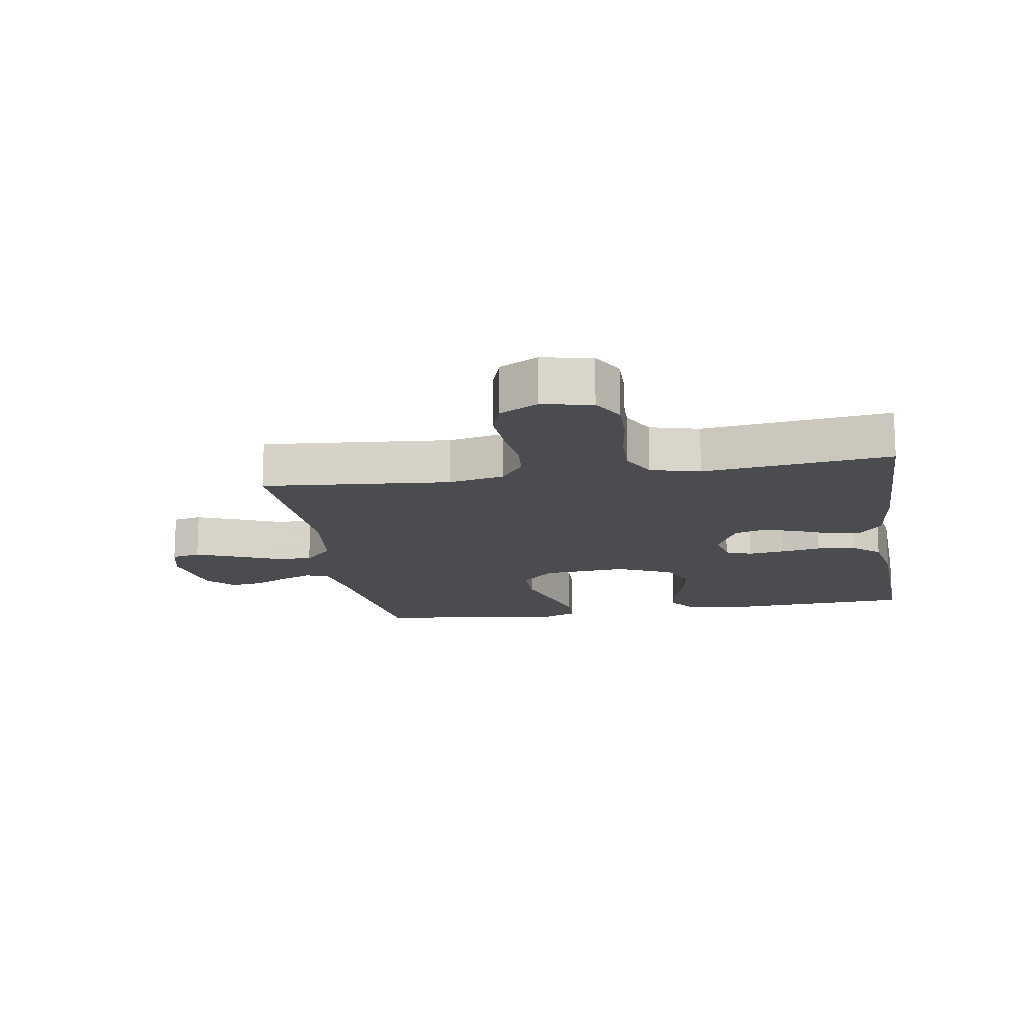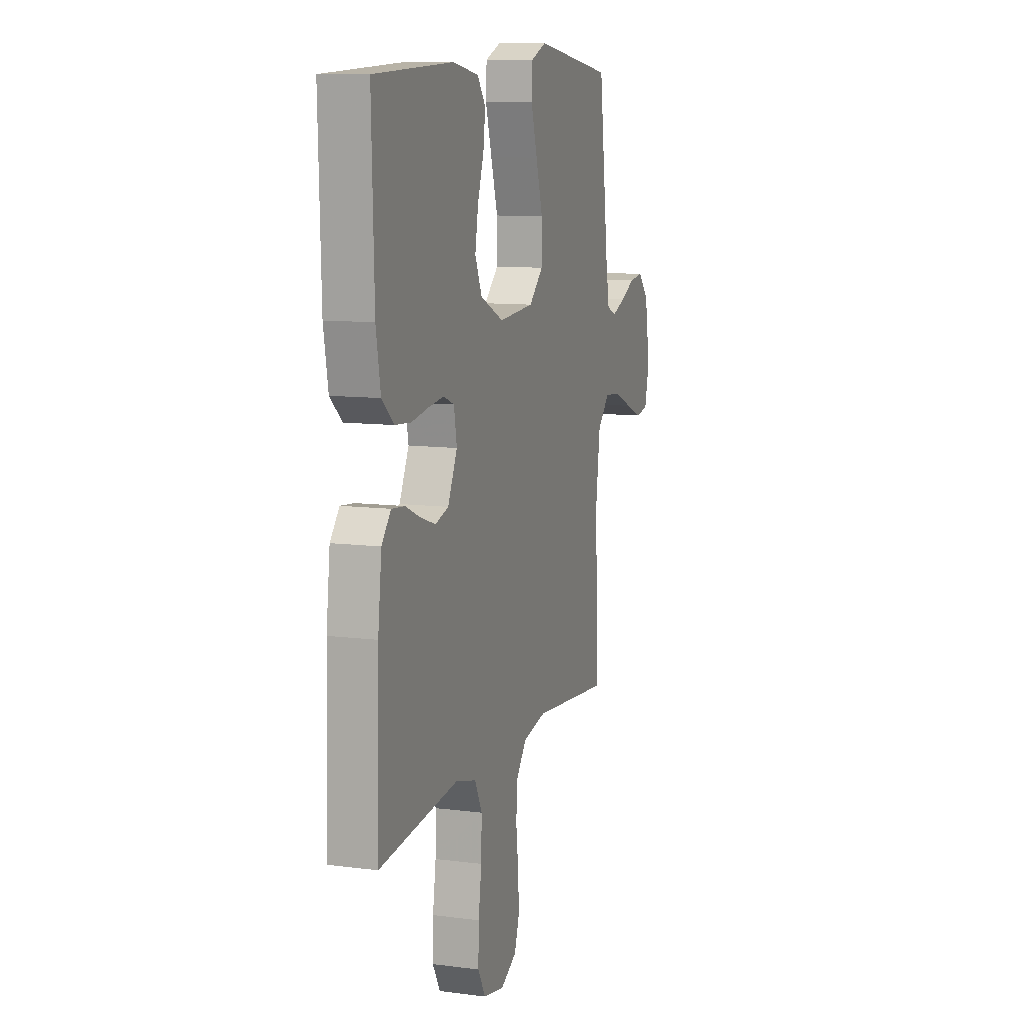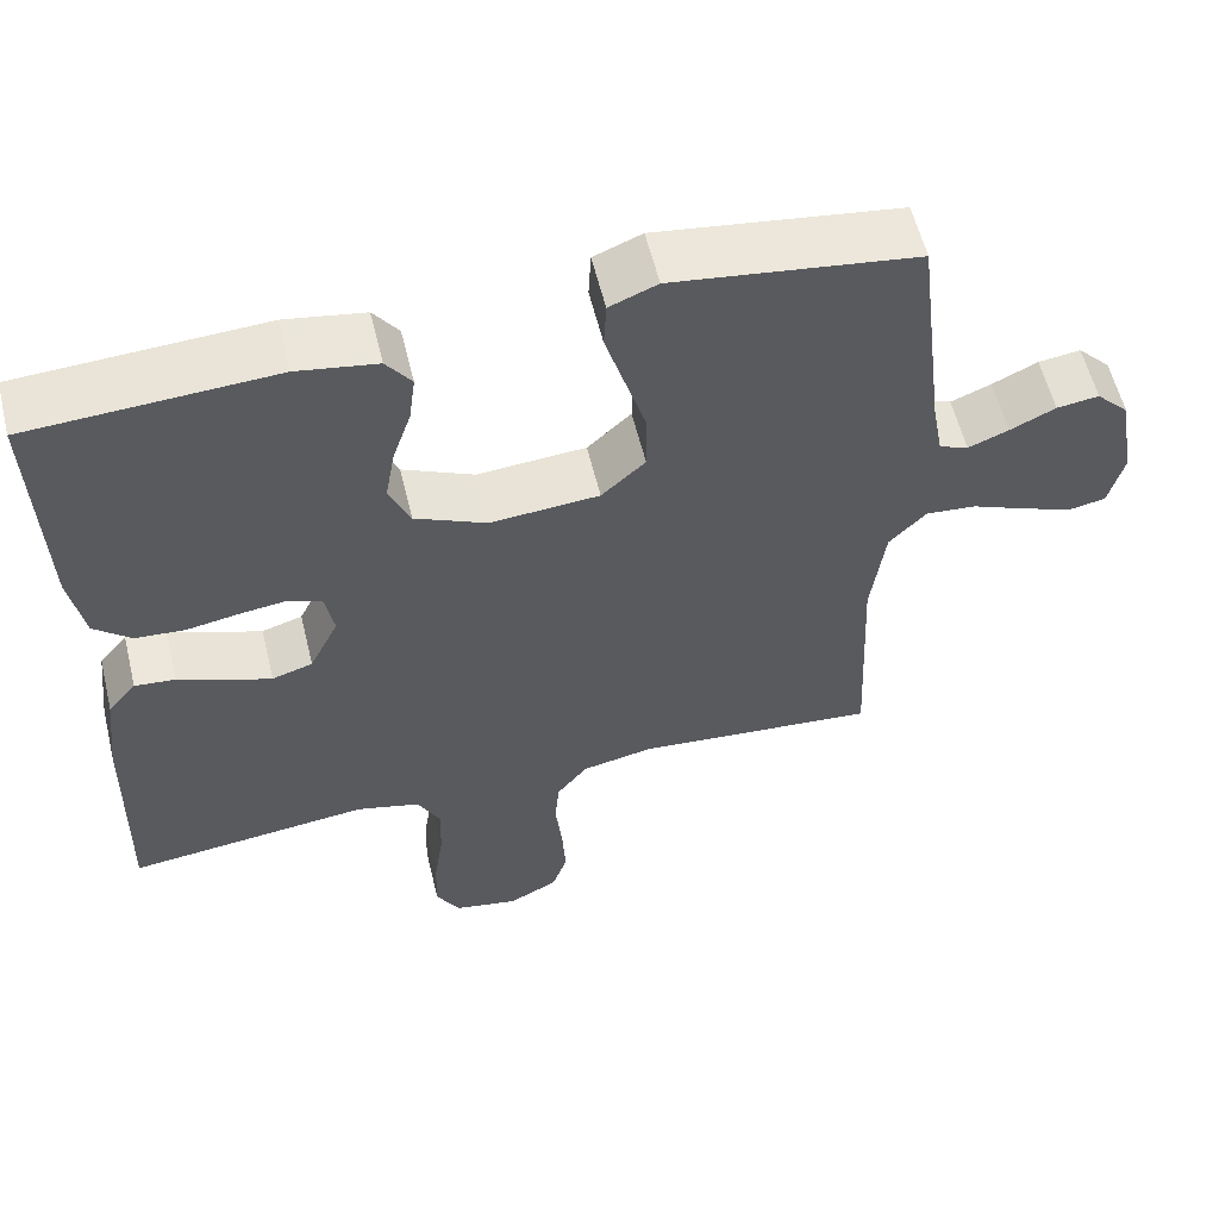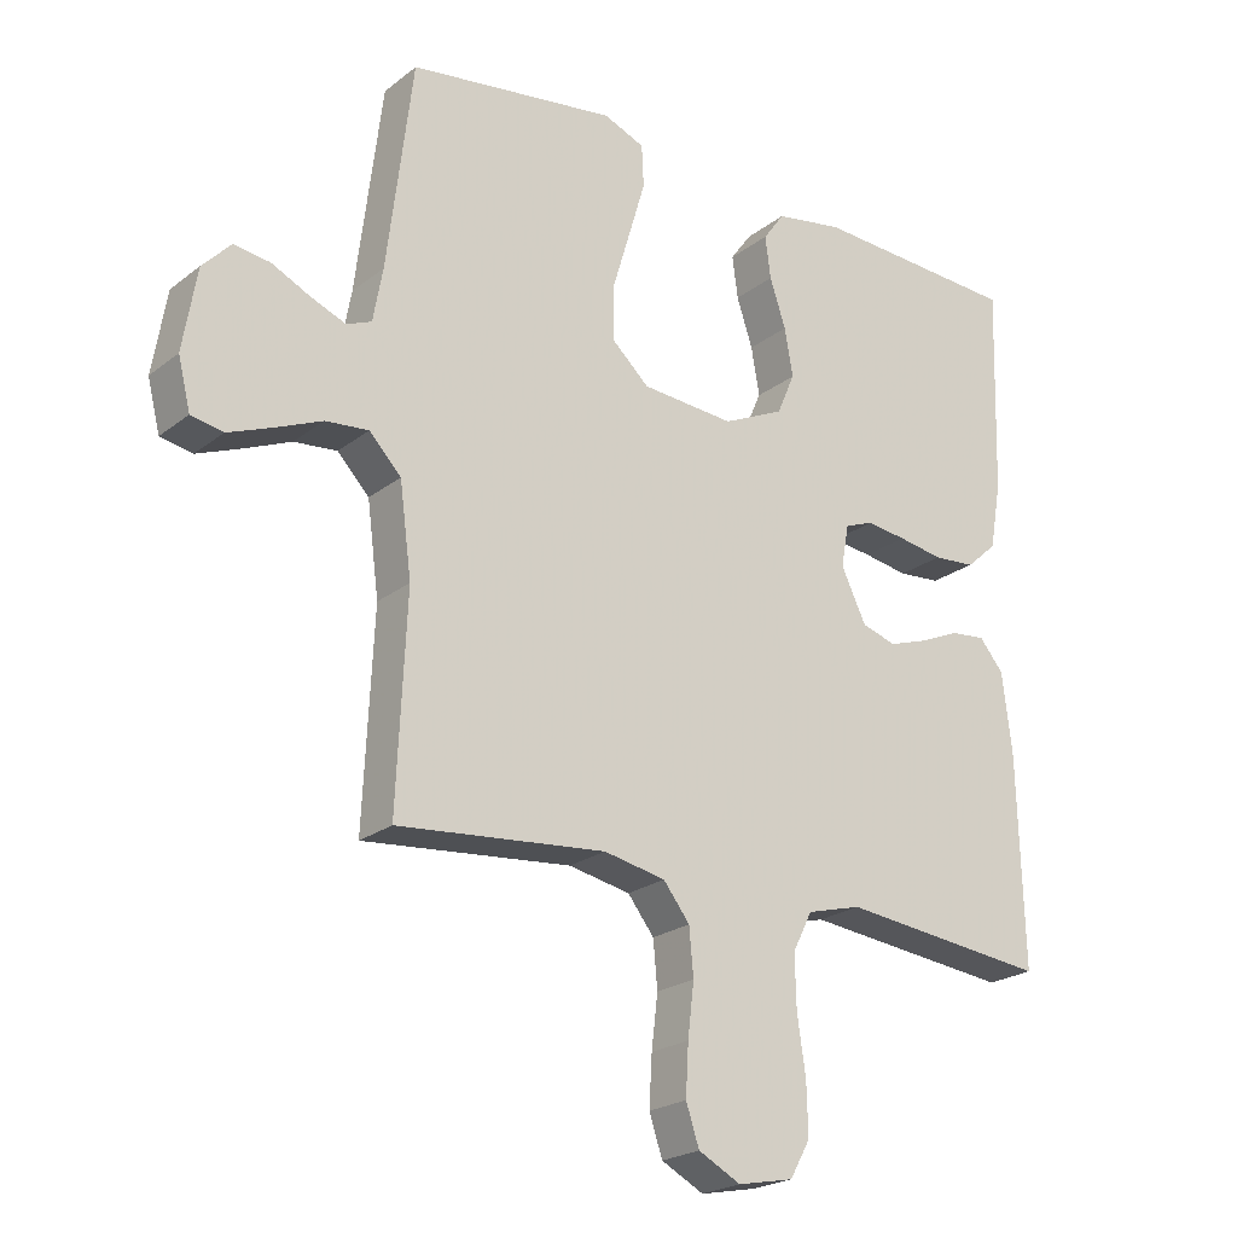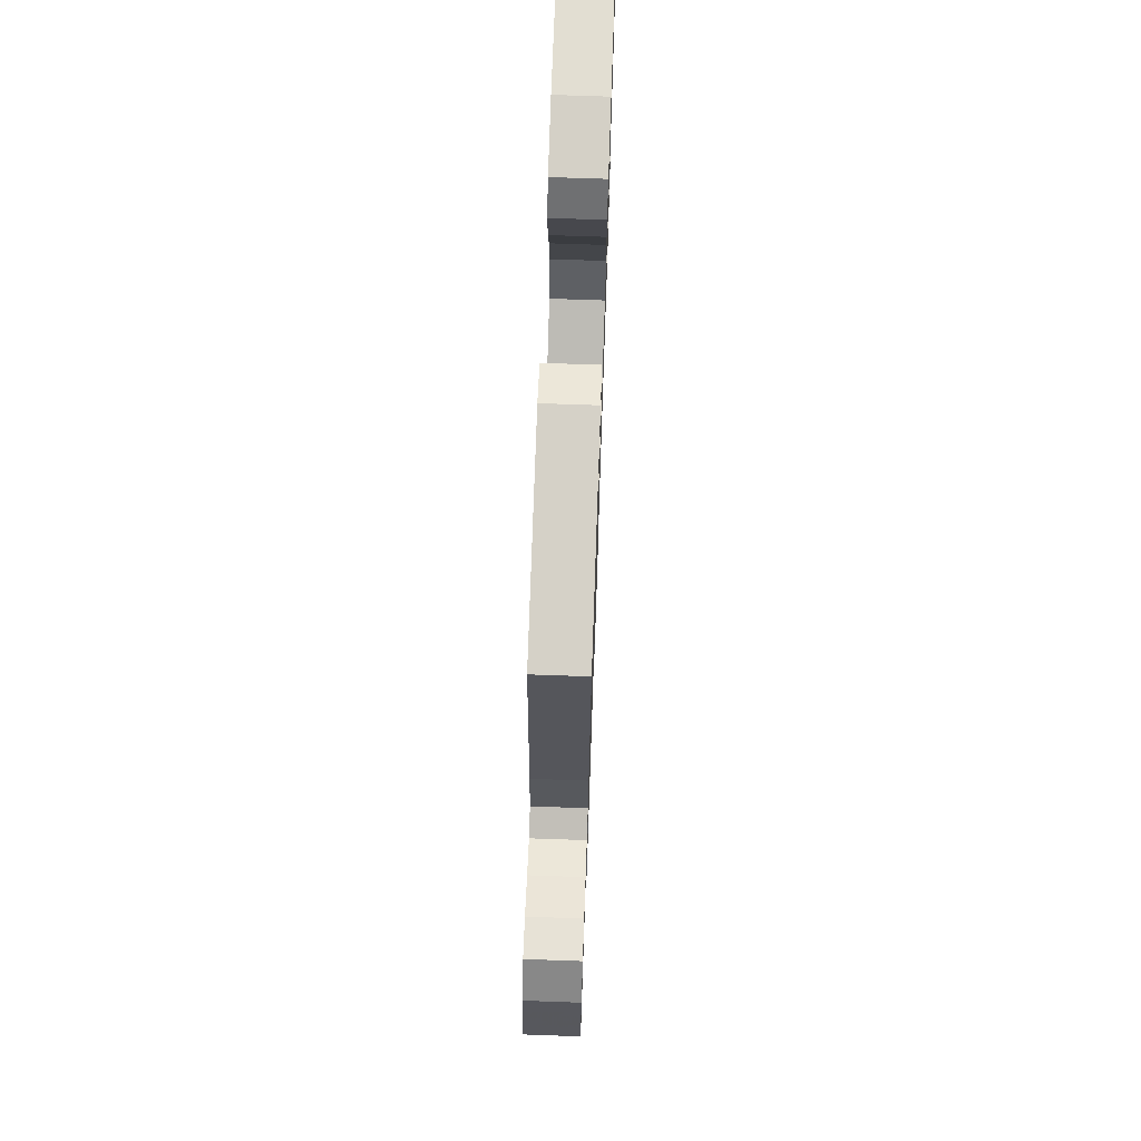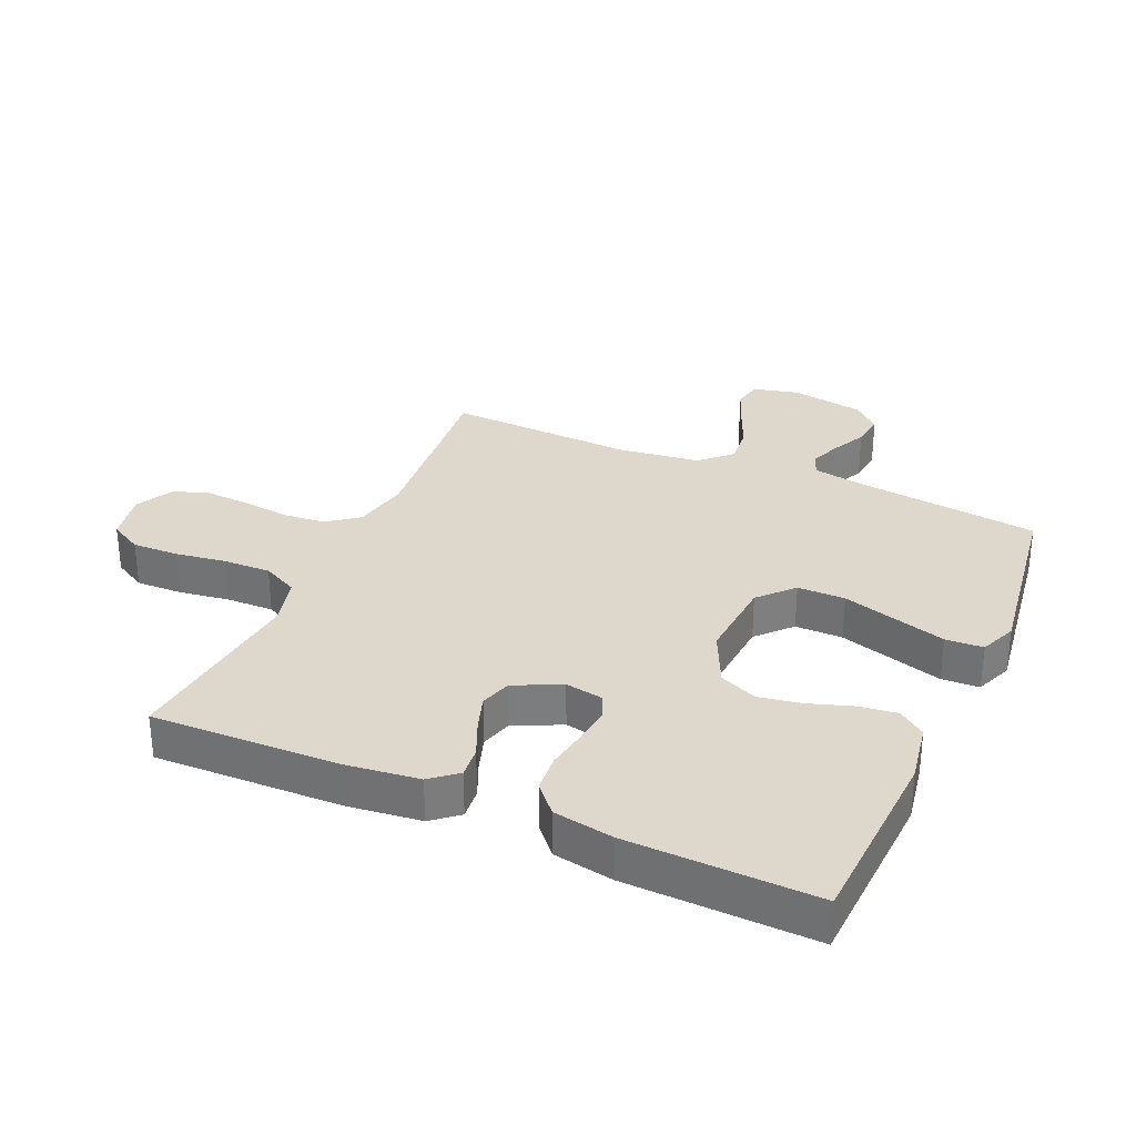
<metadata>
{"format":"obj","ext":"obj","renderer":"f3d","projection":"perspective","resolution":1024,"background":"white","views":[{"elev":-15.2,"azim":-170.5,"up":"+Y"},{"elev":10.3,"azim":-71.8,"up":"+Z"},{"elev":58.3,"azim":-13.7,"up":"+Z"},{"elev":-22.4,"azim":142.6,"up":"+Z"},{"elev":70.8,"azim":92.0,"up":"+Z"},{"elev":31.2,"azim":-66.2,"up":"+Y"}]}
</metadata>
<code>
v -0.5 0.07 -0.5
v -0.492 0.07 -0.2
v -0.478 0.07 -0.083
v -0.443 0.07 -0.041
v -0.393 0.07 -0.046
v -0.336 0.07 -0.071
v -0.279 0.07 -0.09
v -0.229 0.07 -0.075
v -0.193 0.07 0
v -0.204 0.07 0.061
v -0.245 0.07 0.077
v -0.303 0.07 0.07
v -0.368 0.07 0.059
v -0.429 0.07 0.064
v -0.474 0.07 0.104
v -0.491 0.07 0.2
v -0.5 0.07 0.5
v -0.2 0.07 0.515
v -0.102 0.07 0.498
v -0.071 0.07 0.455
v -0.079 0.07 0.394
v -0.102 0.07 0.325
v -0.114 0.07 0.256
v -0.088 0.07 0.196
v 0 0.07 0.155
v 0.134 0.07 0.165
v 0.188 0.07 0.215
v 0.188 0.07 0.291
v 0.162 0.07 0.378
v 0.138 0.07 0.459
v 0.141 0.07 0.519
v 0.2 0.07 0.543
v 0.5 0.07 0.5
v 0.537 0.07 0.2
v 0.551 0.07 0.123
v 0.587 0.07 0.108
v 0.637 0.07 0.128
v 0.693 0.07 0.155
v 0.745 0.07 0.162
v 0.786 0.07 0.119
v 0.806 0.07 0
v 0.788 0.07 -0.072
v 0.742 0.07 -0.081
v 0.679 0.07 -0.056
v 0.611 0.07 -0.027
v 0.549 0.07 -0.021
v 0.503 0.07 -0.069
v 0.486 0.07 -0.2
v 0.5 0.07 -0.5
v 0.2 0.07 -0.472
v 0.111 0.07 -0.49
v 0.073 0.07 -0.539
v 0.067 0.07 -0.606
v 0.076 0.07 -0.682
v 0.08 0.07 -0.754
v 0.061 0.07 -0.811
v 0 0.07 -0.843
v -0.08 0.07 -0.827
v -0.109 0.07 -0.775
v -0.107 0.07 -0.701
v -0.095 0.07 -0.62
v -0.093 0.07 -0.544
v -0.121 0.07 -0.488
v -0.2 0.07 -0.467
v -0.5 0 -0.5
v -0.492 0 -0.2
v -0.478 0 -0.083
v -0.443 0 -0.041
v -0.393 0 -0.046
v -0.336 0 -0.071
v -0.279 0 -0.09
v -0.229 0 -0.075
v -0.193 0 0
v -0.204 0 0.061
v -0.245 0 0.077
v -0.303 0 0.07
v -0.368 0 0.059
v -0.429 0 0.064
v -0.474 0 0.104
v -0.491 0 0.2
v -0.5 0 0.5
v -0.2 0 0.515
v -0.102 0 0.498
v -0.071 0 0.455
v -0.079 0 0.394
v -0.102 0 0.325
v -0.114 0 0.256
v -0.088 0 0.196
v 0 0 0.155
v 0.134 0 0.165
v 0.188 0 0.215
v 0.188 0 0.291
v 0.162 0 0.378
v 0.138 0 0.459
v 0.141 0 0.519
v 0.2 0 0.543
v 0.5 0 0.5
v 0.537 0 0.2
v 0.551 0 0.123
v 0.587 0 0.108
v 0.637 0 0.128
v 0.693 0 0.155
v 0.745 0 0.162
v 0.786 0 0.119
v 0.806 0 0
v 0.788 0 -0.072
v 0.742 0 -0.081
v 0.679 0 -0.056
v 0.611 0 -0.027
v 0.549 0 -0.021
v 0.503 0 -0.069
v 0.486 0 -0.2
v 0.5 0 -0.5
v 0.2 0 -0.472
v 0.111 0 -0.49
v 0.073 0 -0.539
v 0.067 0 -0.606
v 0.076 0 -0.682
v 0.08 0 -0.754
v 0.061 0 -0.811
v 0 0 -0.843
v -0.08 0 -0.827
v -0.109 0 -0.775
v -0.107 0 -0.701
v -0.095 0 -0.62
v -0.093 0 -0.544
v -0.121 0 -0.488
v -0.2 0 -0.467
f 59 60 61
f 58 59 61
f 57 58 61
f 56 57 61
f 55 56 61
f 54 55 61
f 53 54 61
f 52 53 61 62
f 51 52 62 63
f 48 49 50
f 51 63 64
f 50 51 64
f 48 50 64
f 47 48 64
f 43 44 45
f 42 43 45
f 41 42 45
f 40 41 45
f 39 40 45
f 38 39 45
f 37 38 45
f 36 37 45 46
f 64 1 2
f 47 64 2
f 46 47 2
f 36 46 2
f 35 36 2
f 32 33 34
f 31 32 34
f 30 31 34
f 29 30 34
f 28 29 34
f 20 21 22
f 19 20 22
f 18 19 22
f 17 18 22
f 16 17 22
f 15 16 22
f 14 15 22
f 13 14 22
f 12 13 22
f 11 12 22 23
f 10 11 23 24
f 4 5 6
f 3 4 6
f 2 3 6
f 2 6 7
f 35 2 7 8
f 27 28 34 35
f 26 27 35
f 35 8 9
f 26 35 9
f 25 26 9
f 9 10 24 25
f 125 124 123
f 125 123 122
f 125 122 121
f 125 121 120
f 125 120 119
f 125 119 118
f 125 118 117
f 126 125 117 116
f 127 126 116 115
f 114 113 112
f 128 127 115
f 128 115 114
f 128 114 112
f 128 112 111
f 109 108 107
f 109 107 106
f 109 106 105
f 109 105 104
f 109 104 103
f 109 103 102
f 109 102 101
f 110 109 101 100
f 66 65 128
f 66 128 111
f 66 111 110
f 66 110 100
f 66 100 99
f 98 97 96
f 98 96 95
f 98 95 94
f 98 94 93
f 98 93 92
f 86 85 84
f 86 84 83
f 86 83 82
f 86 82 81
f 86 81 80
f 86 80 79
f 86 79 78
f 86 78 77
f 86 77 76
f 87 86 76 75
f 88 87 75 74
f 70 69 68
f 70 68 67
f 70 67 66
f 71 70 66
f 72 71 66 99
f 99 98 92 91
f 99 91 90
f 73 72 99
f 73 99 90
f 73 90 89
f 89 88 74 73
f 1 65 66 2
f 2 66 67 3
f 3 67 68 4
f 4 68 69 5
f 5 69 70 6
f 6 70 71 7
f 7 71 72 8
f 8 72 73 9
f 9 73 74 10
f 10 74 75 11
f 11 75 76 12
f 12 76 77 13
f 13 77 78 14
f 14 78 79 15
f 15 79 80 16
f 16 80 81 17
f 17 81 82 18
f 18 82 83 19
f 19 83 84 20
f 20 84 85 21
f 21 85 86 22
f 22 86 87 23
f 23 87 88 24
f 24 88 89 25
f 25 89 90 26
f 26 90 91 27
f 27 91 92 28
f 28 92 93 29
f 29 93 94 30
f 30 94 95 31
f 31 95 96 32
f 32 96 97 33
f 33 97 98 34
f 34 98 99 35
f 35 99 100 36
f 36 100 101 37
f 37 101 102 38
f 38 102 103 39
f 39 103 104 40
f 40 104 105 41
f 41 105 106 42
f 42 106 107 43
f 43 107 108 44
f 44 108 109 45
f 45 109 110 46
f 46 110 111 47
f 47 111 112 48
f 48 112 113 49
f 49 113 114 50
f 50 114 115 51
f 51 115 116 52
f 52 116 117 53
f 53 117 118 54
f 54 118 119 55
f 55 119 120 56
f 56 120 121 57
f 57 121 122 58
f 58 122 123 59
f 59 123 124 60
f 60 124 125 61
f 61 125 126 62
f 62 126 127 63
f 63 127 128 64
f 64 128 65 1

</code>
